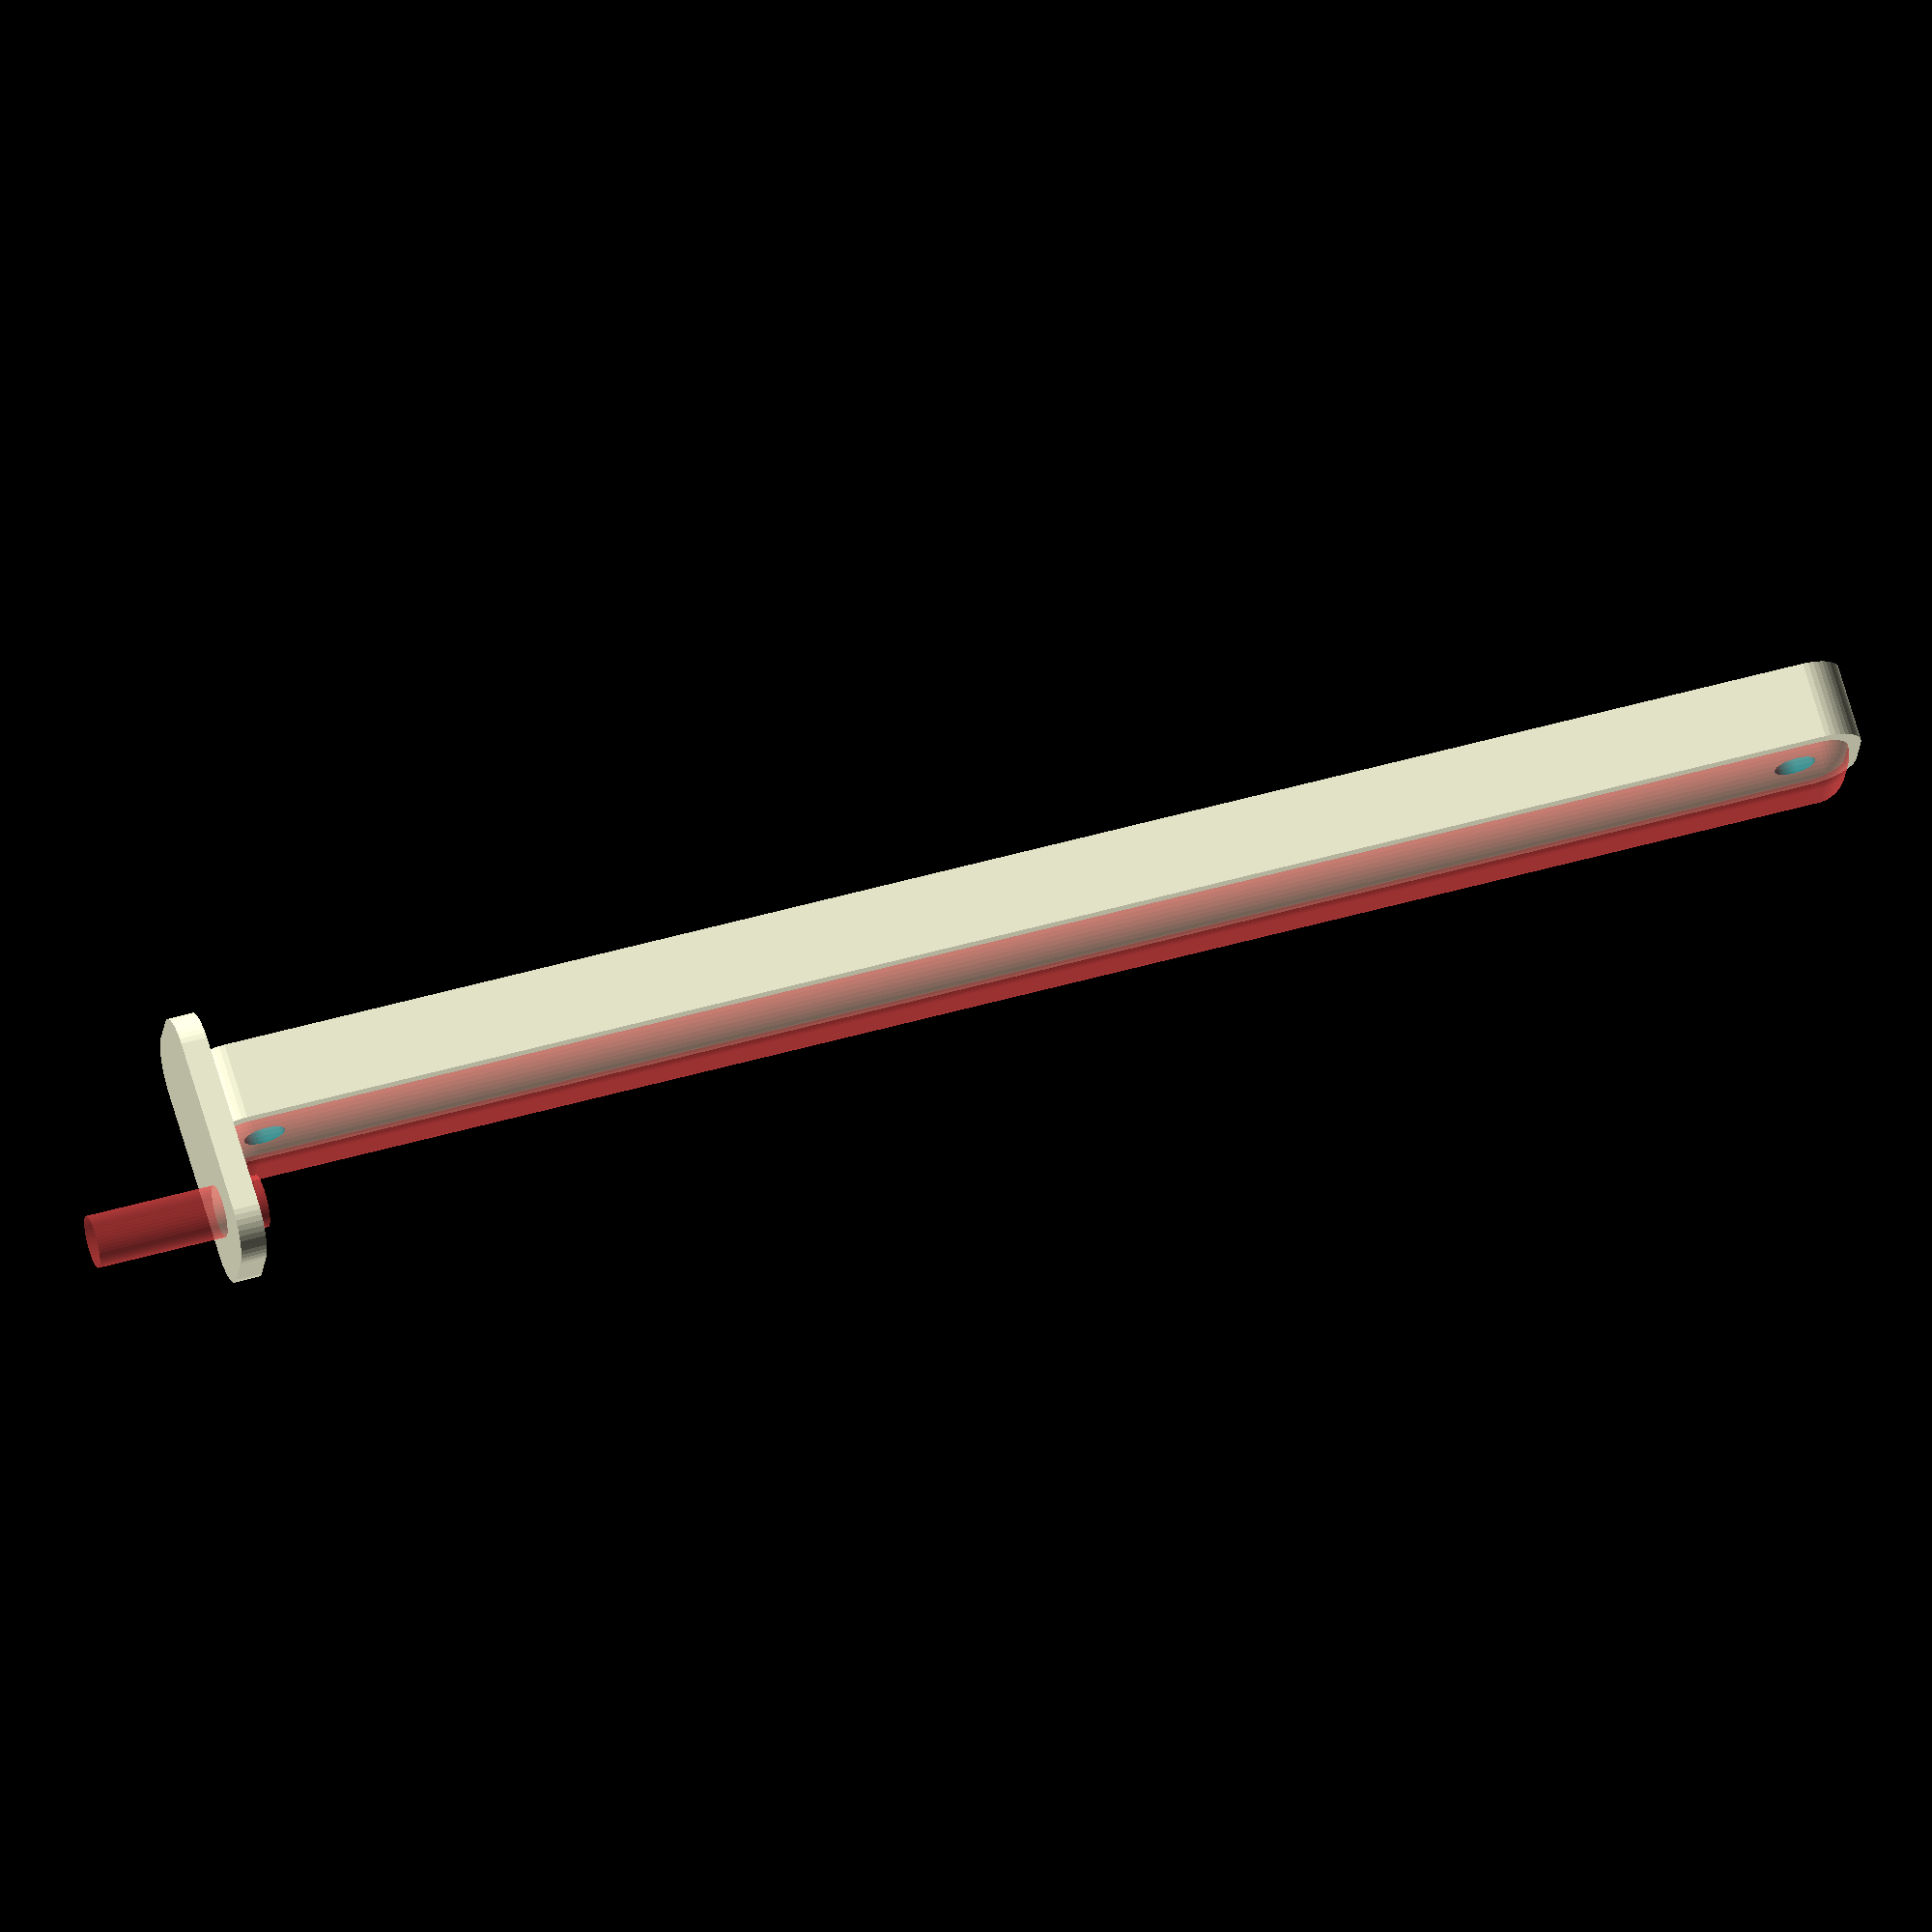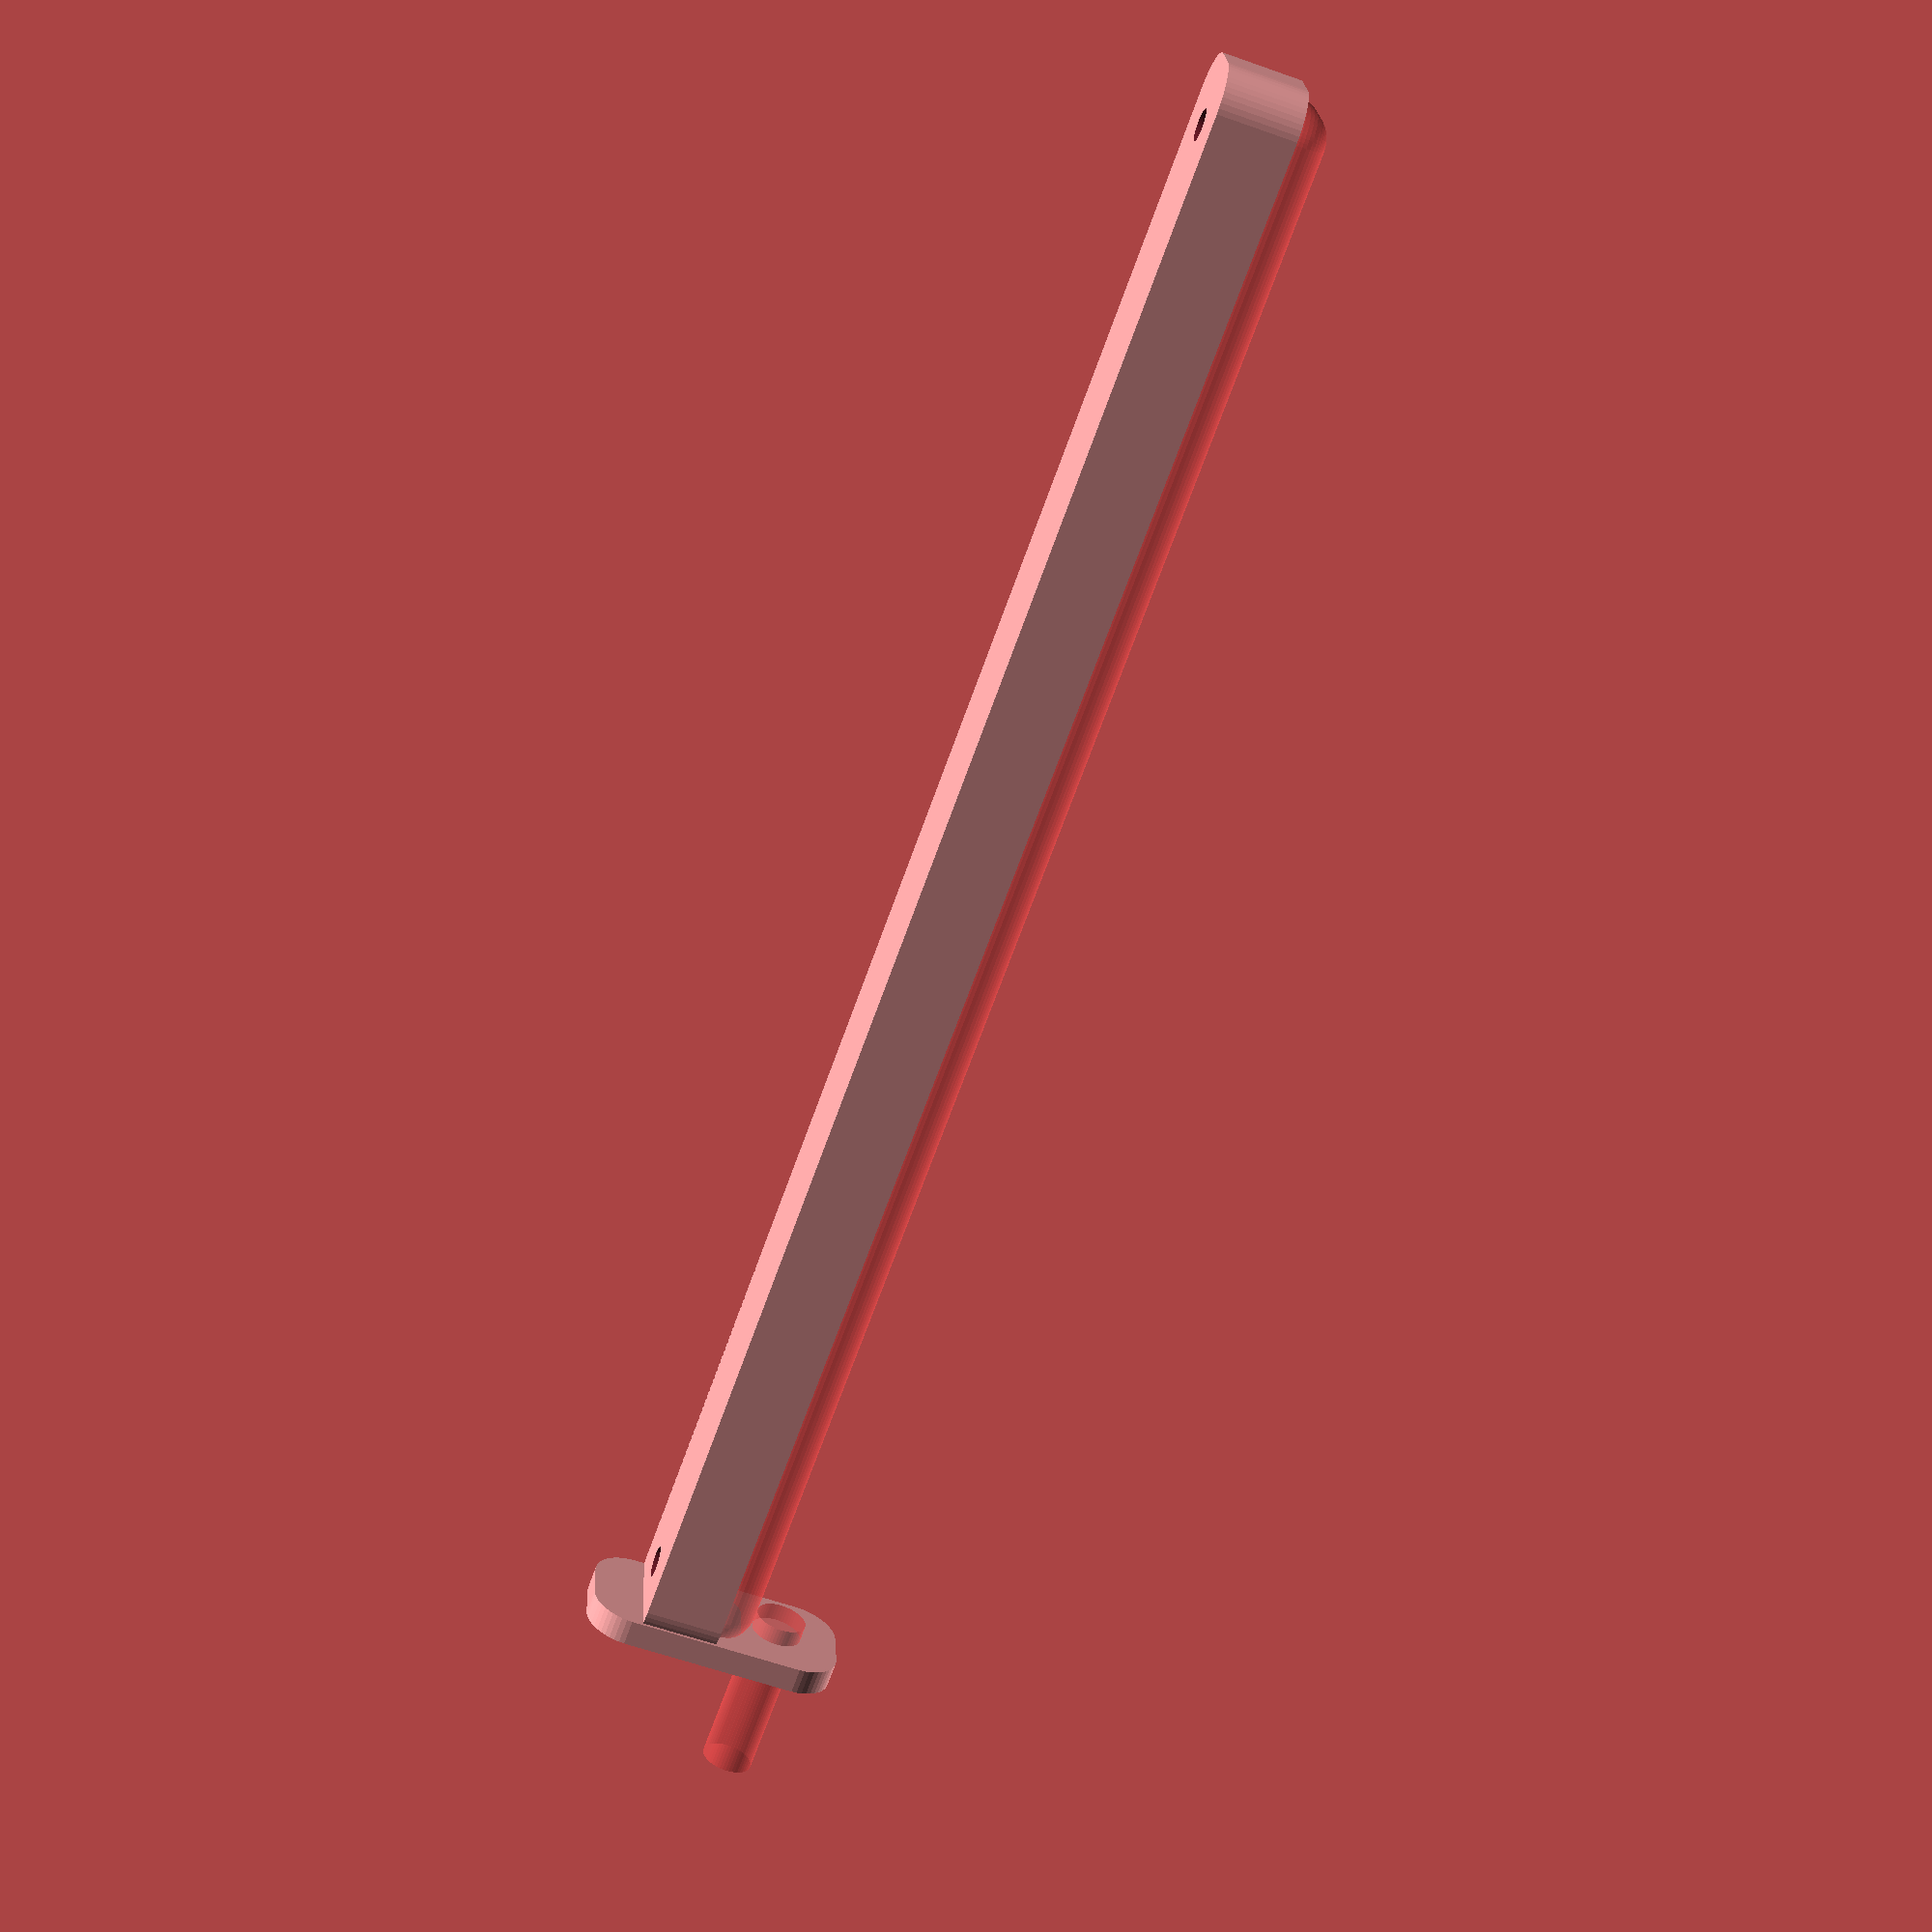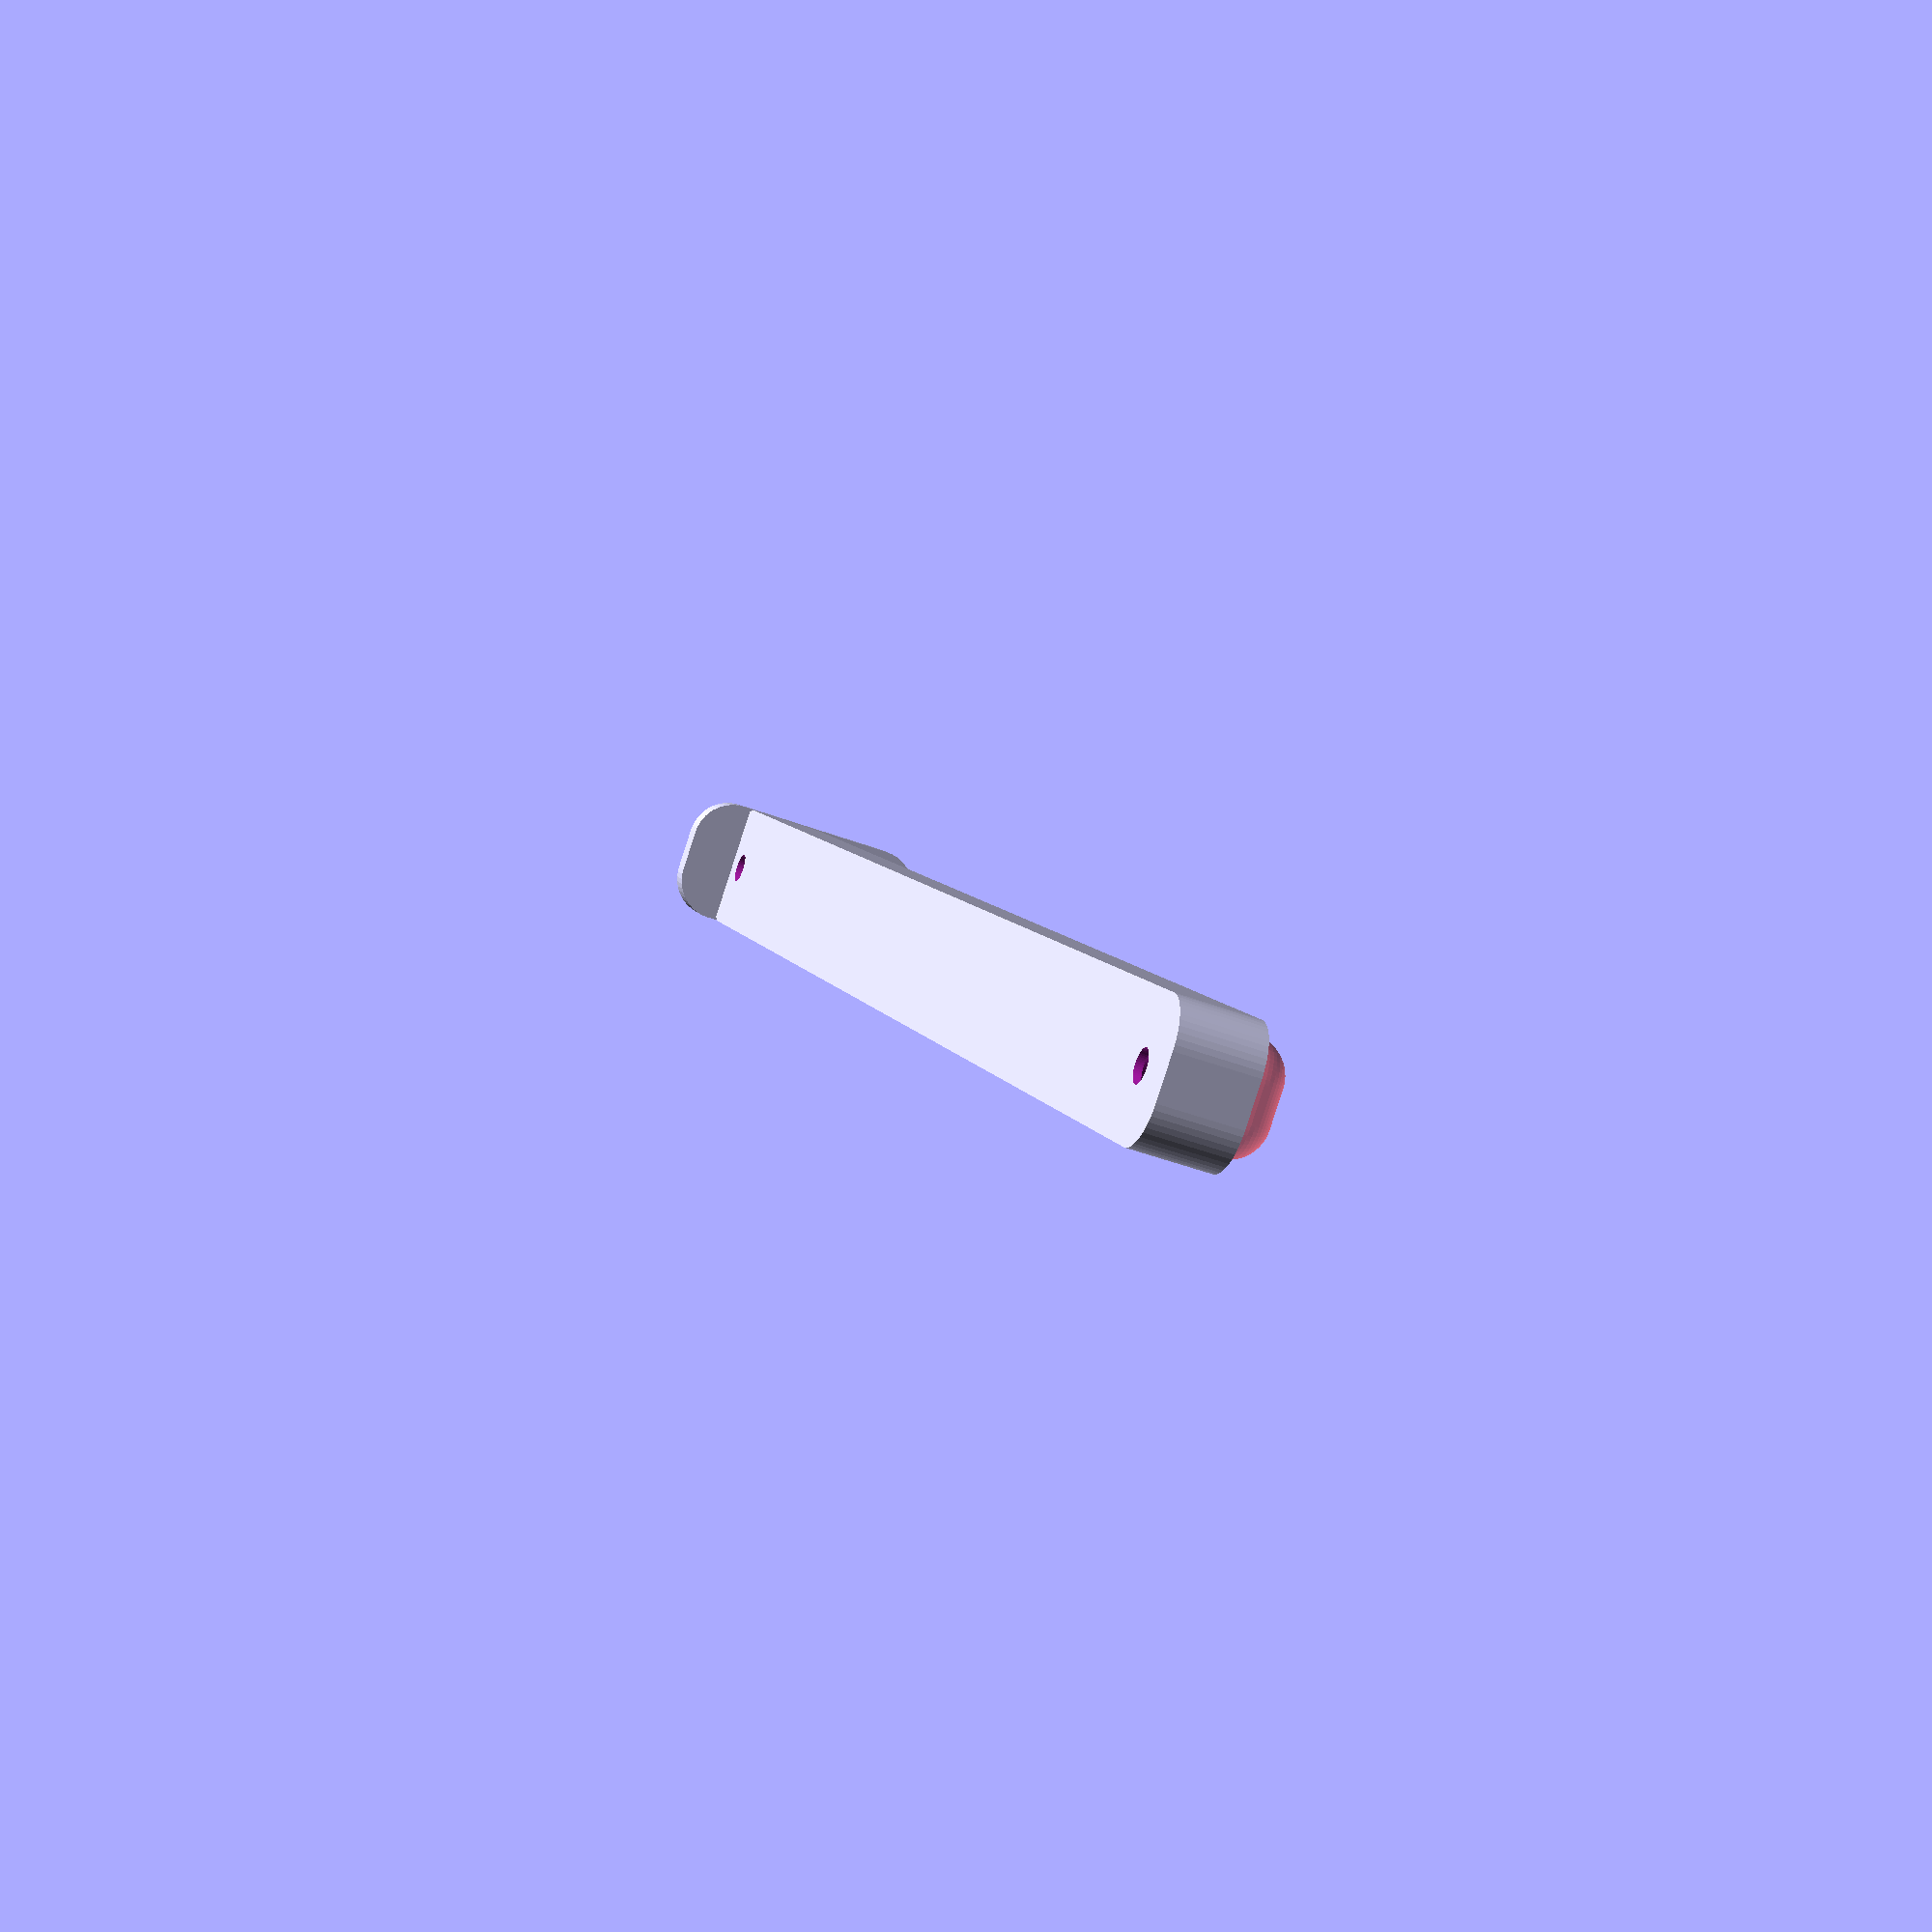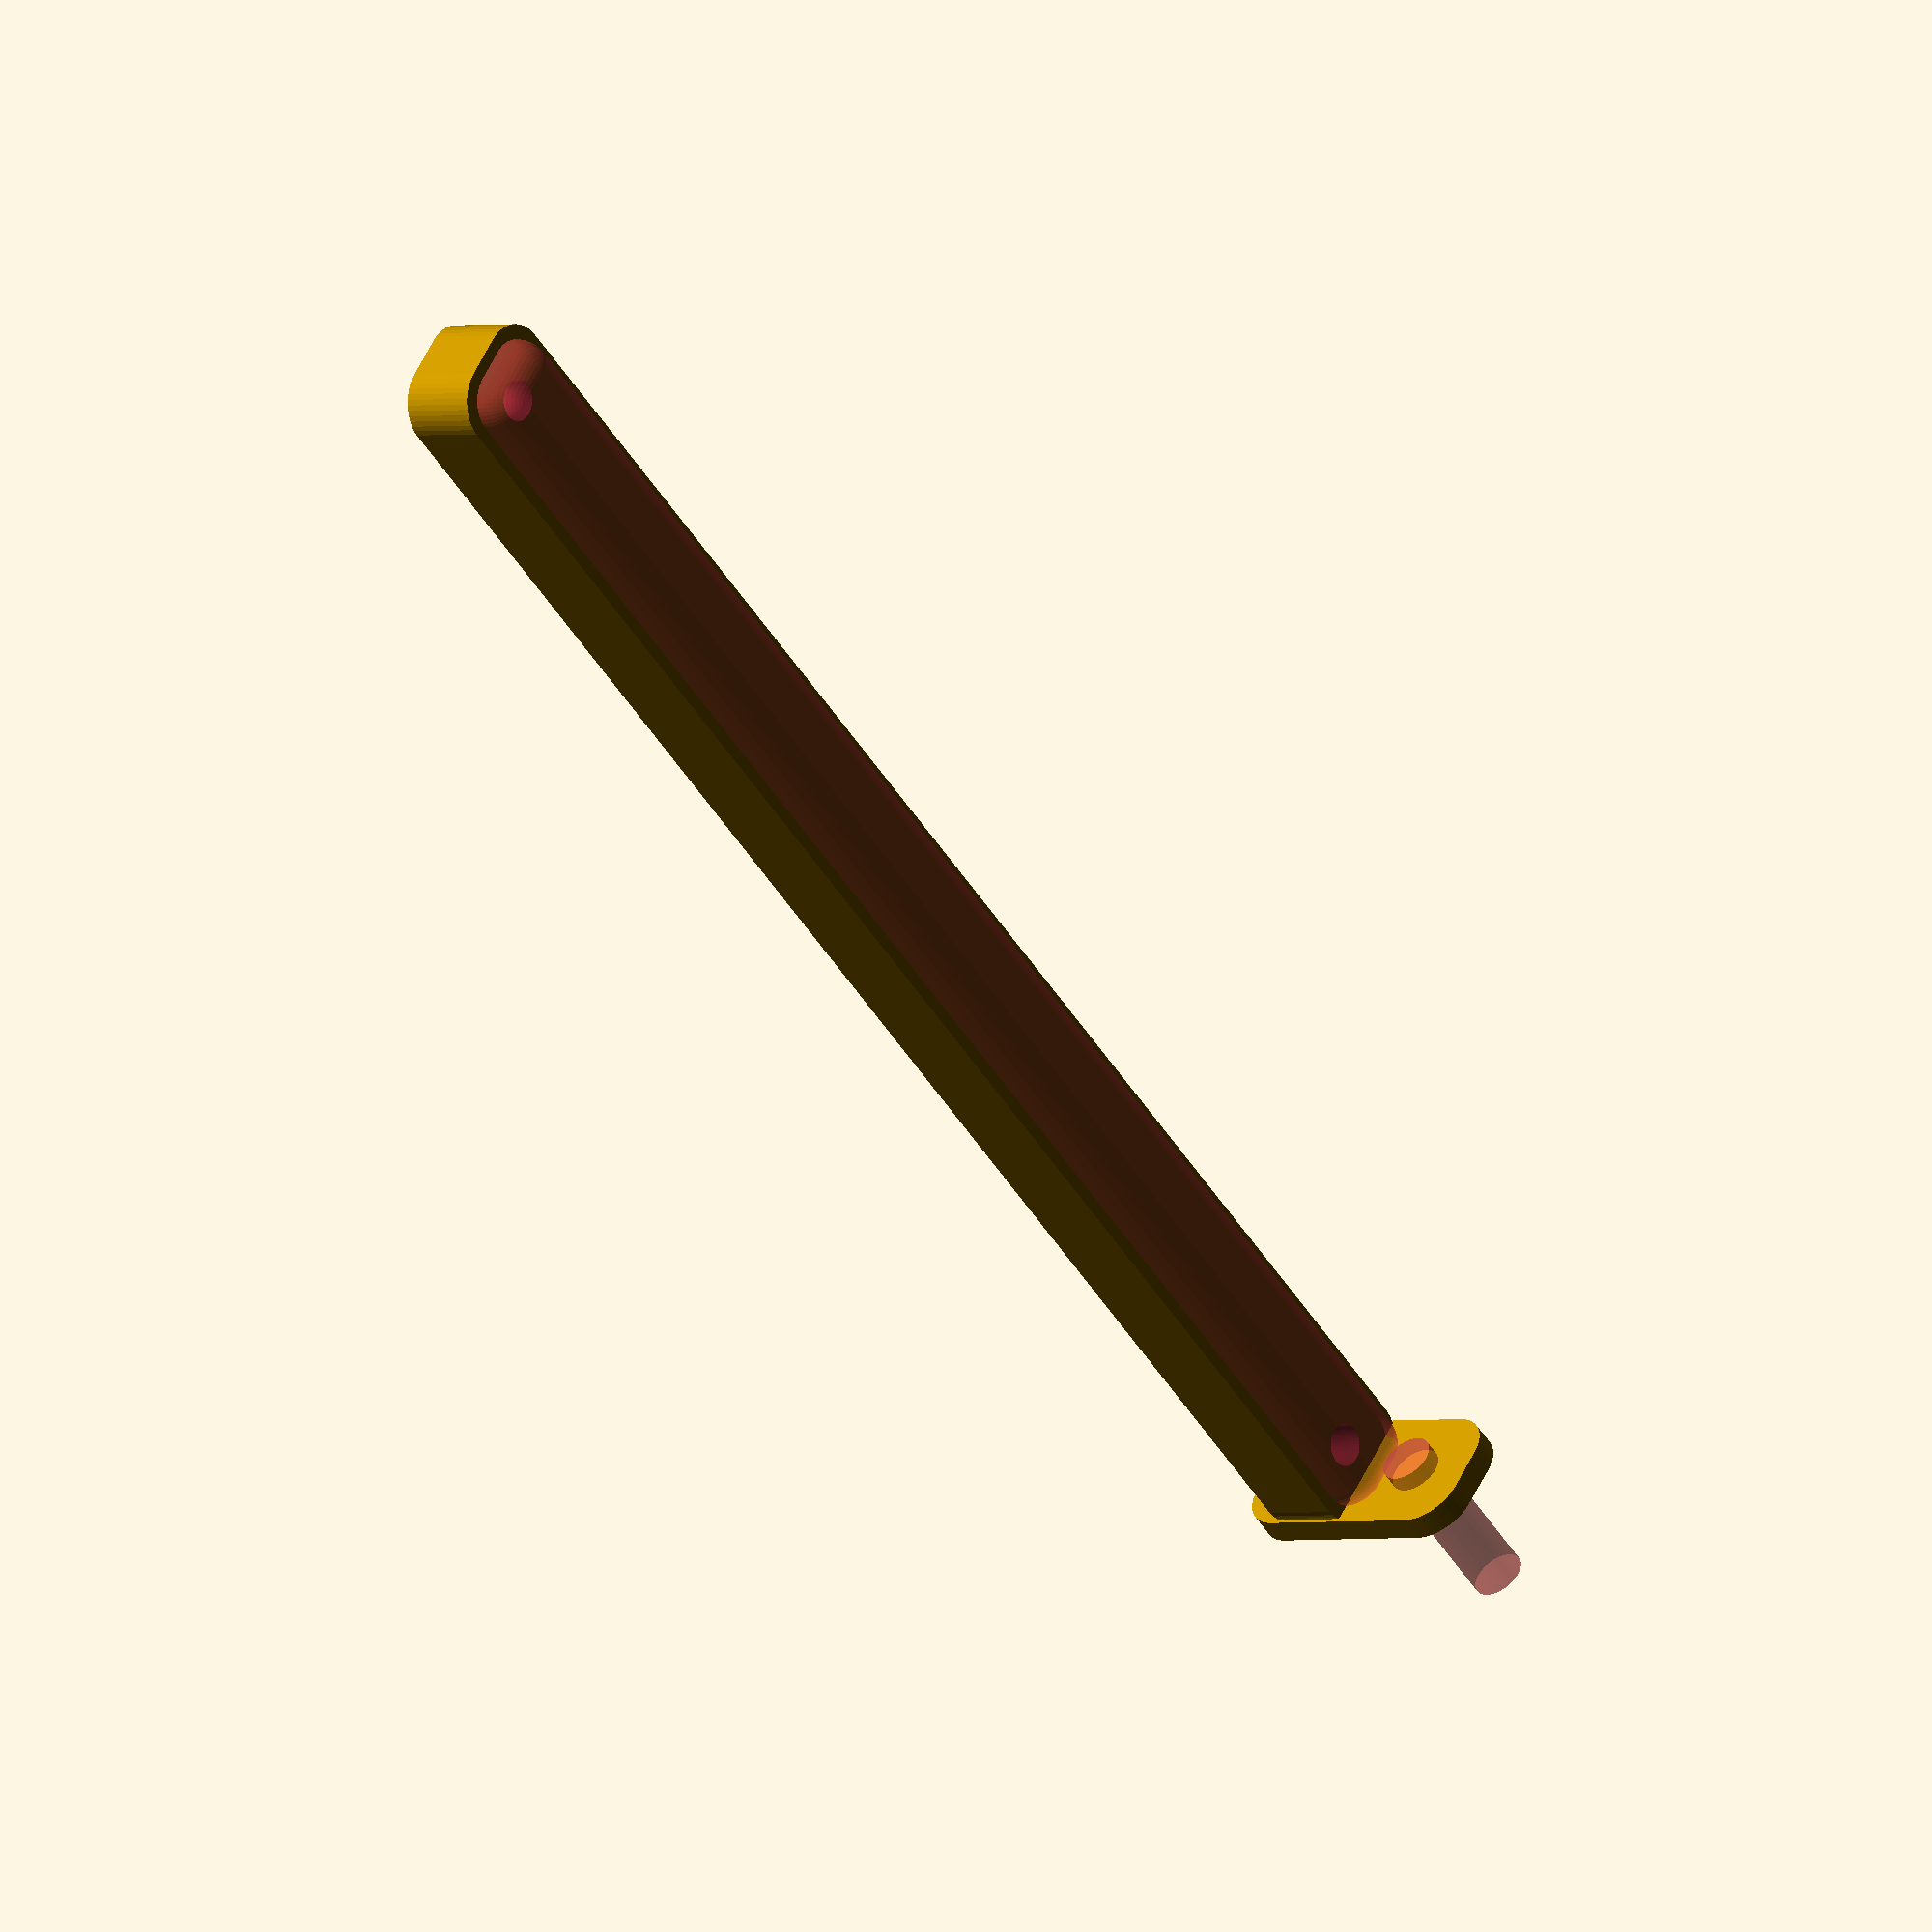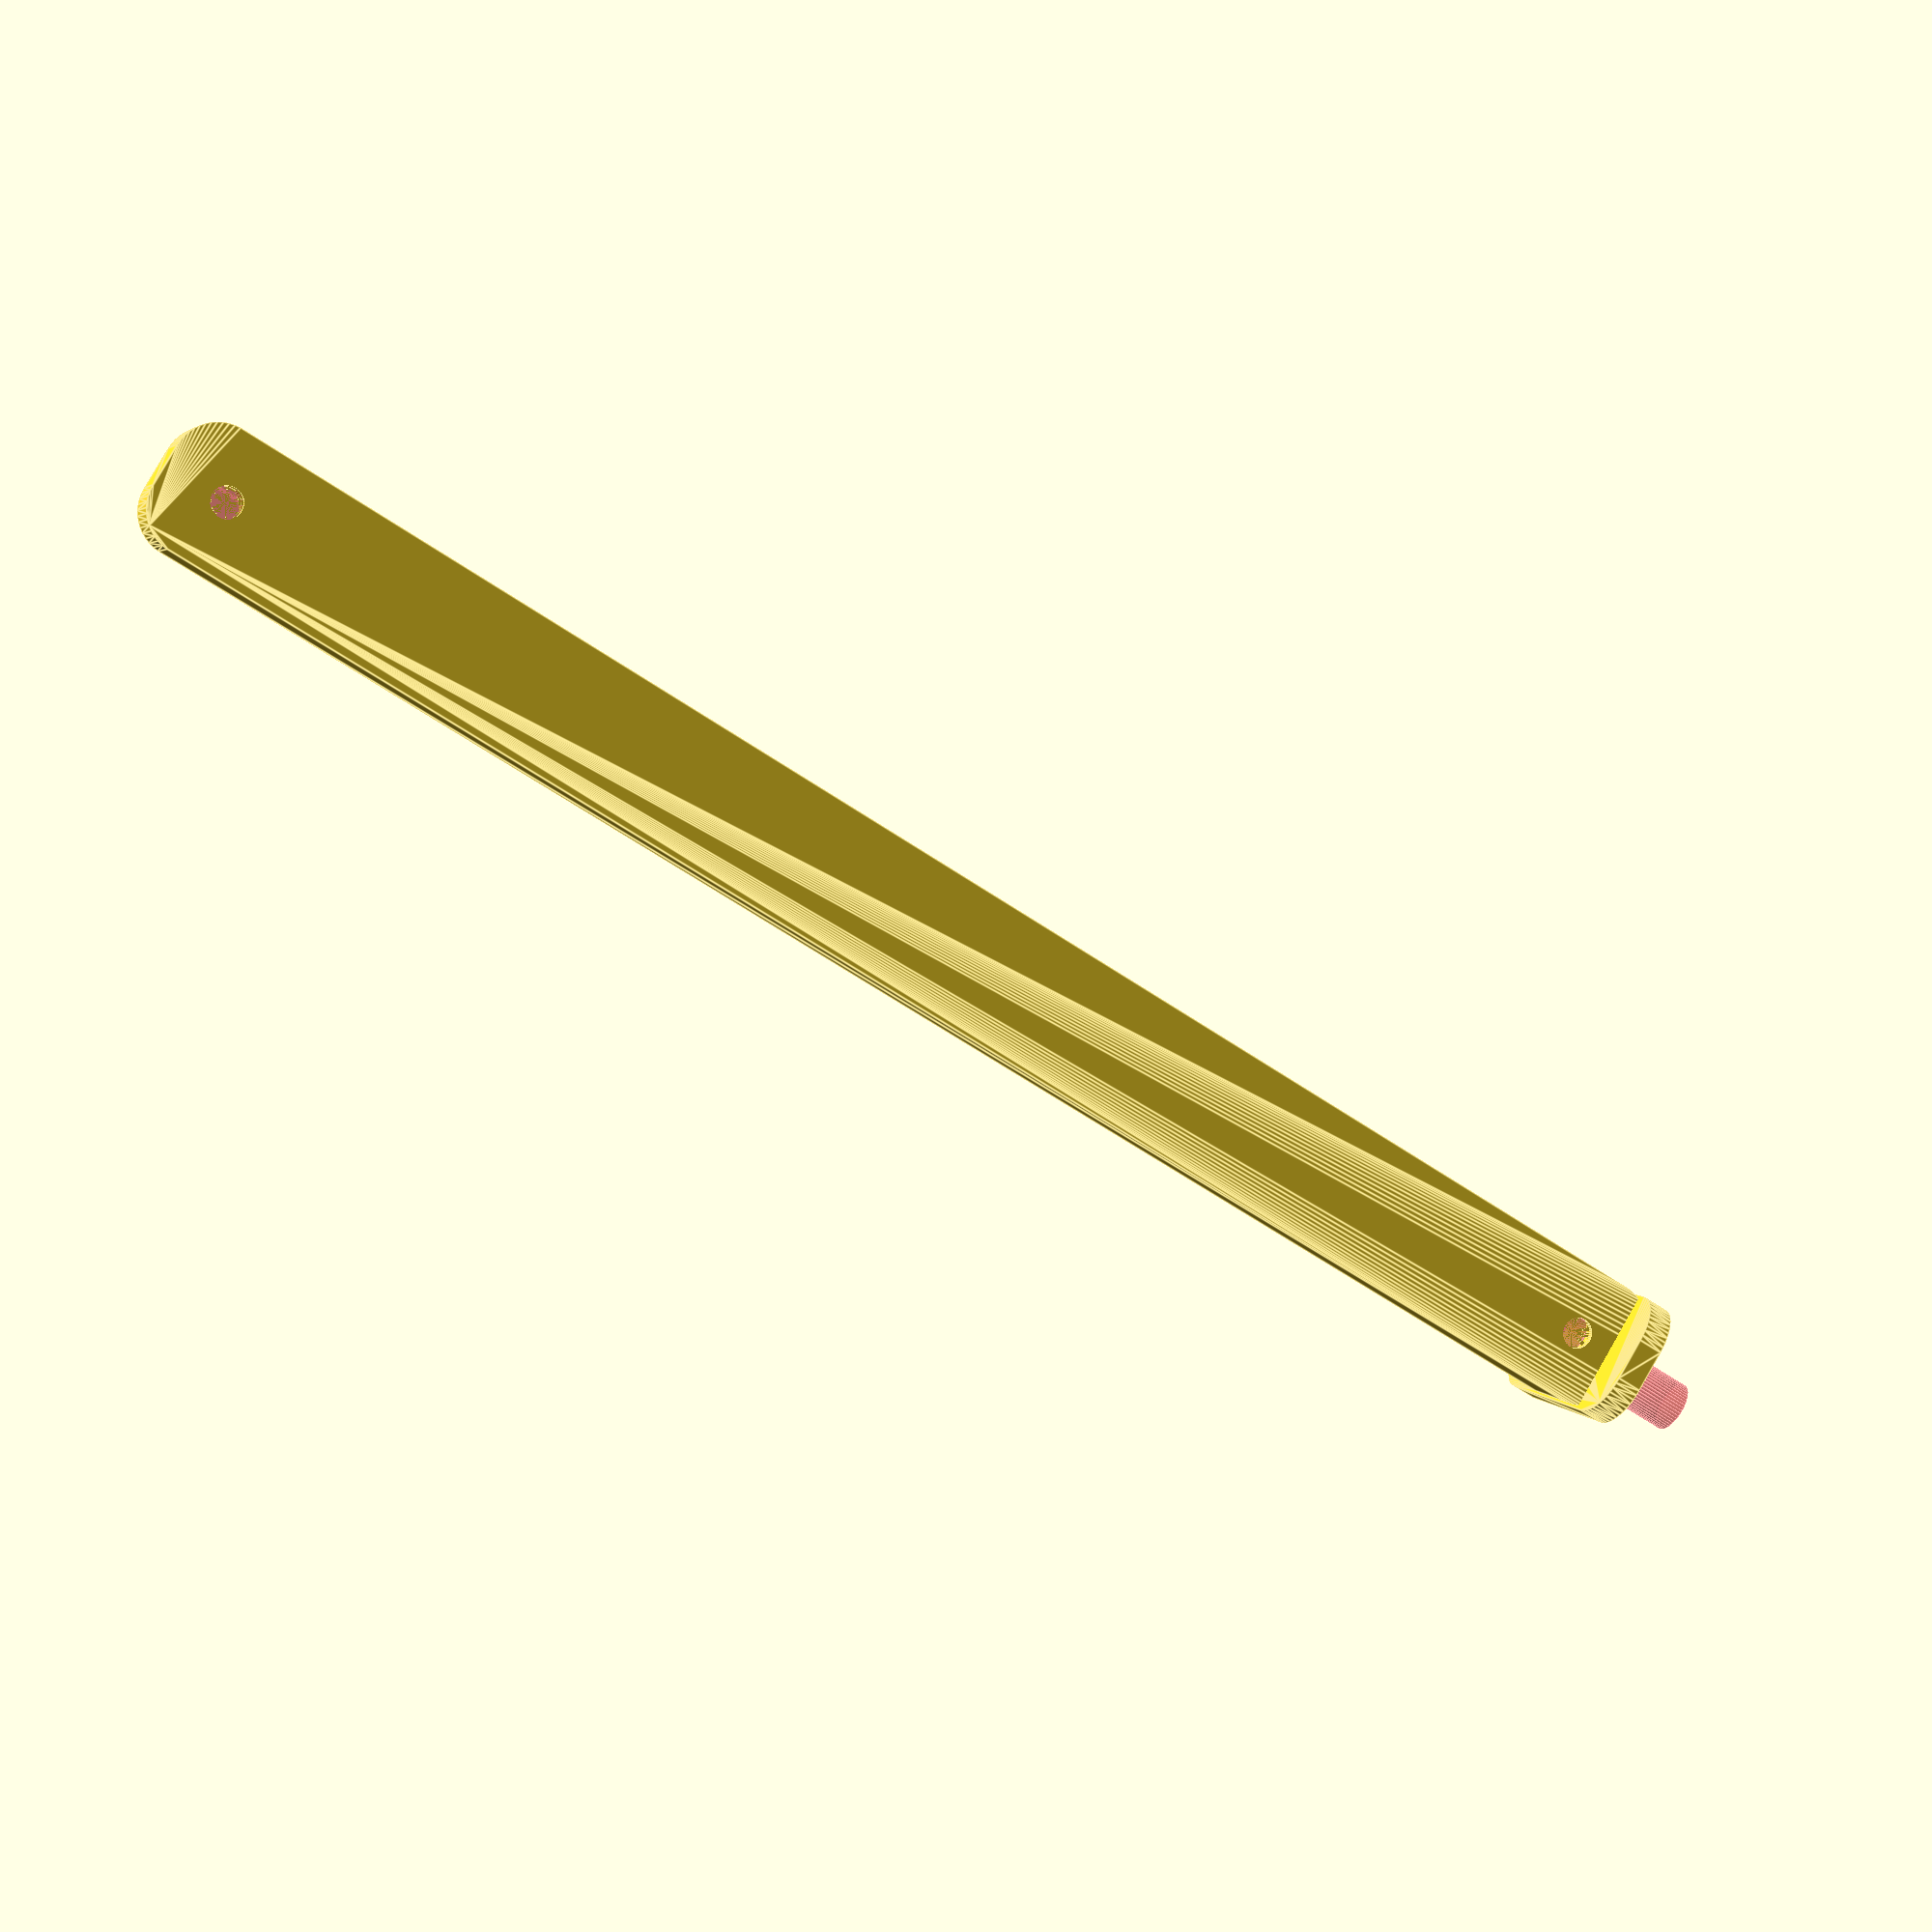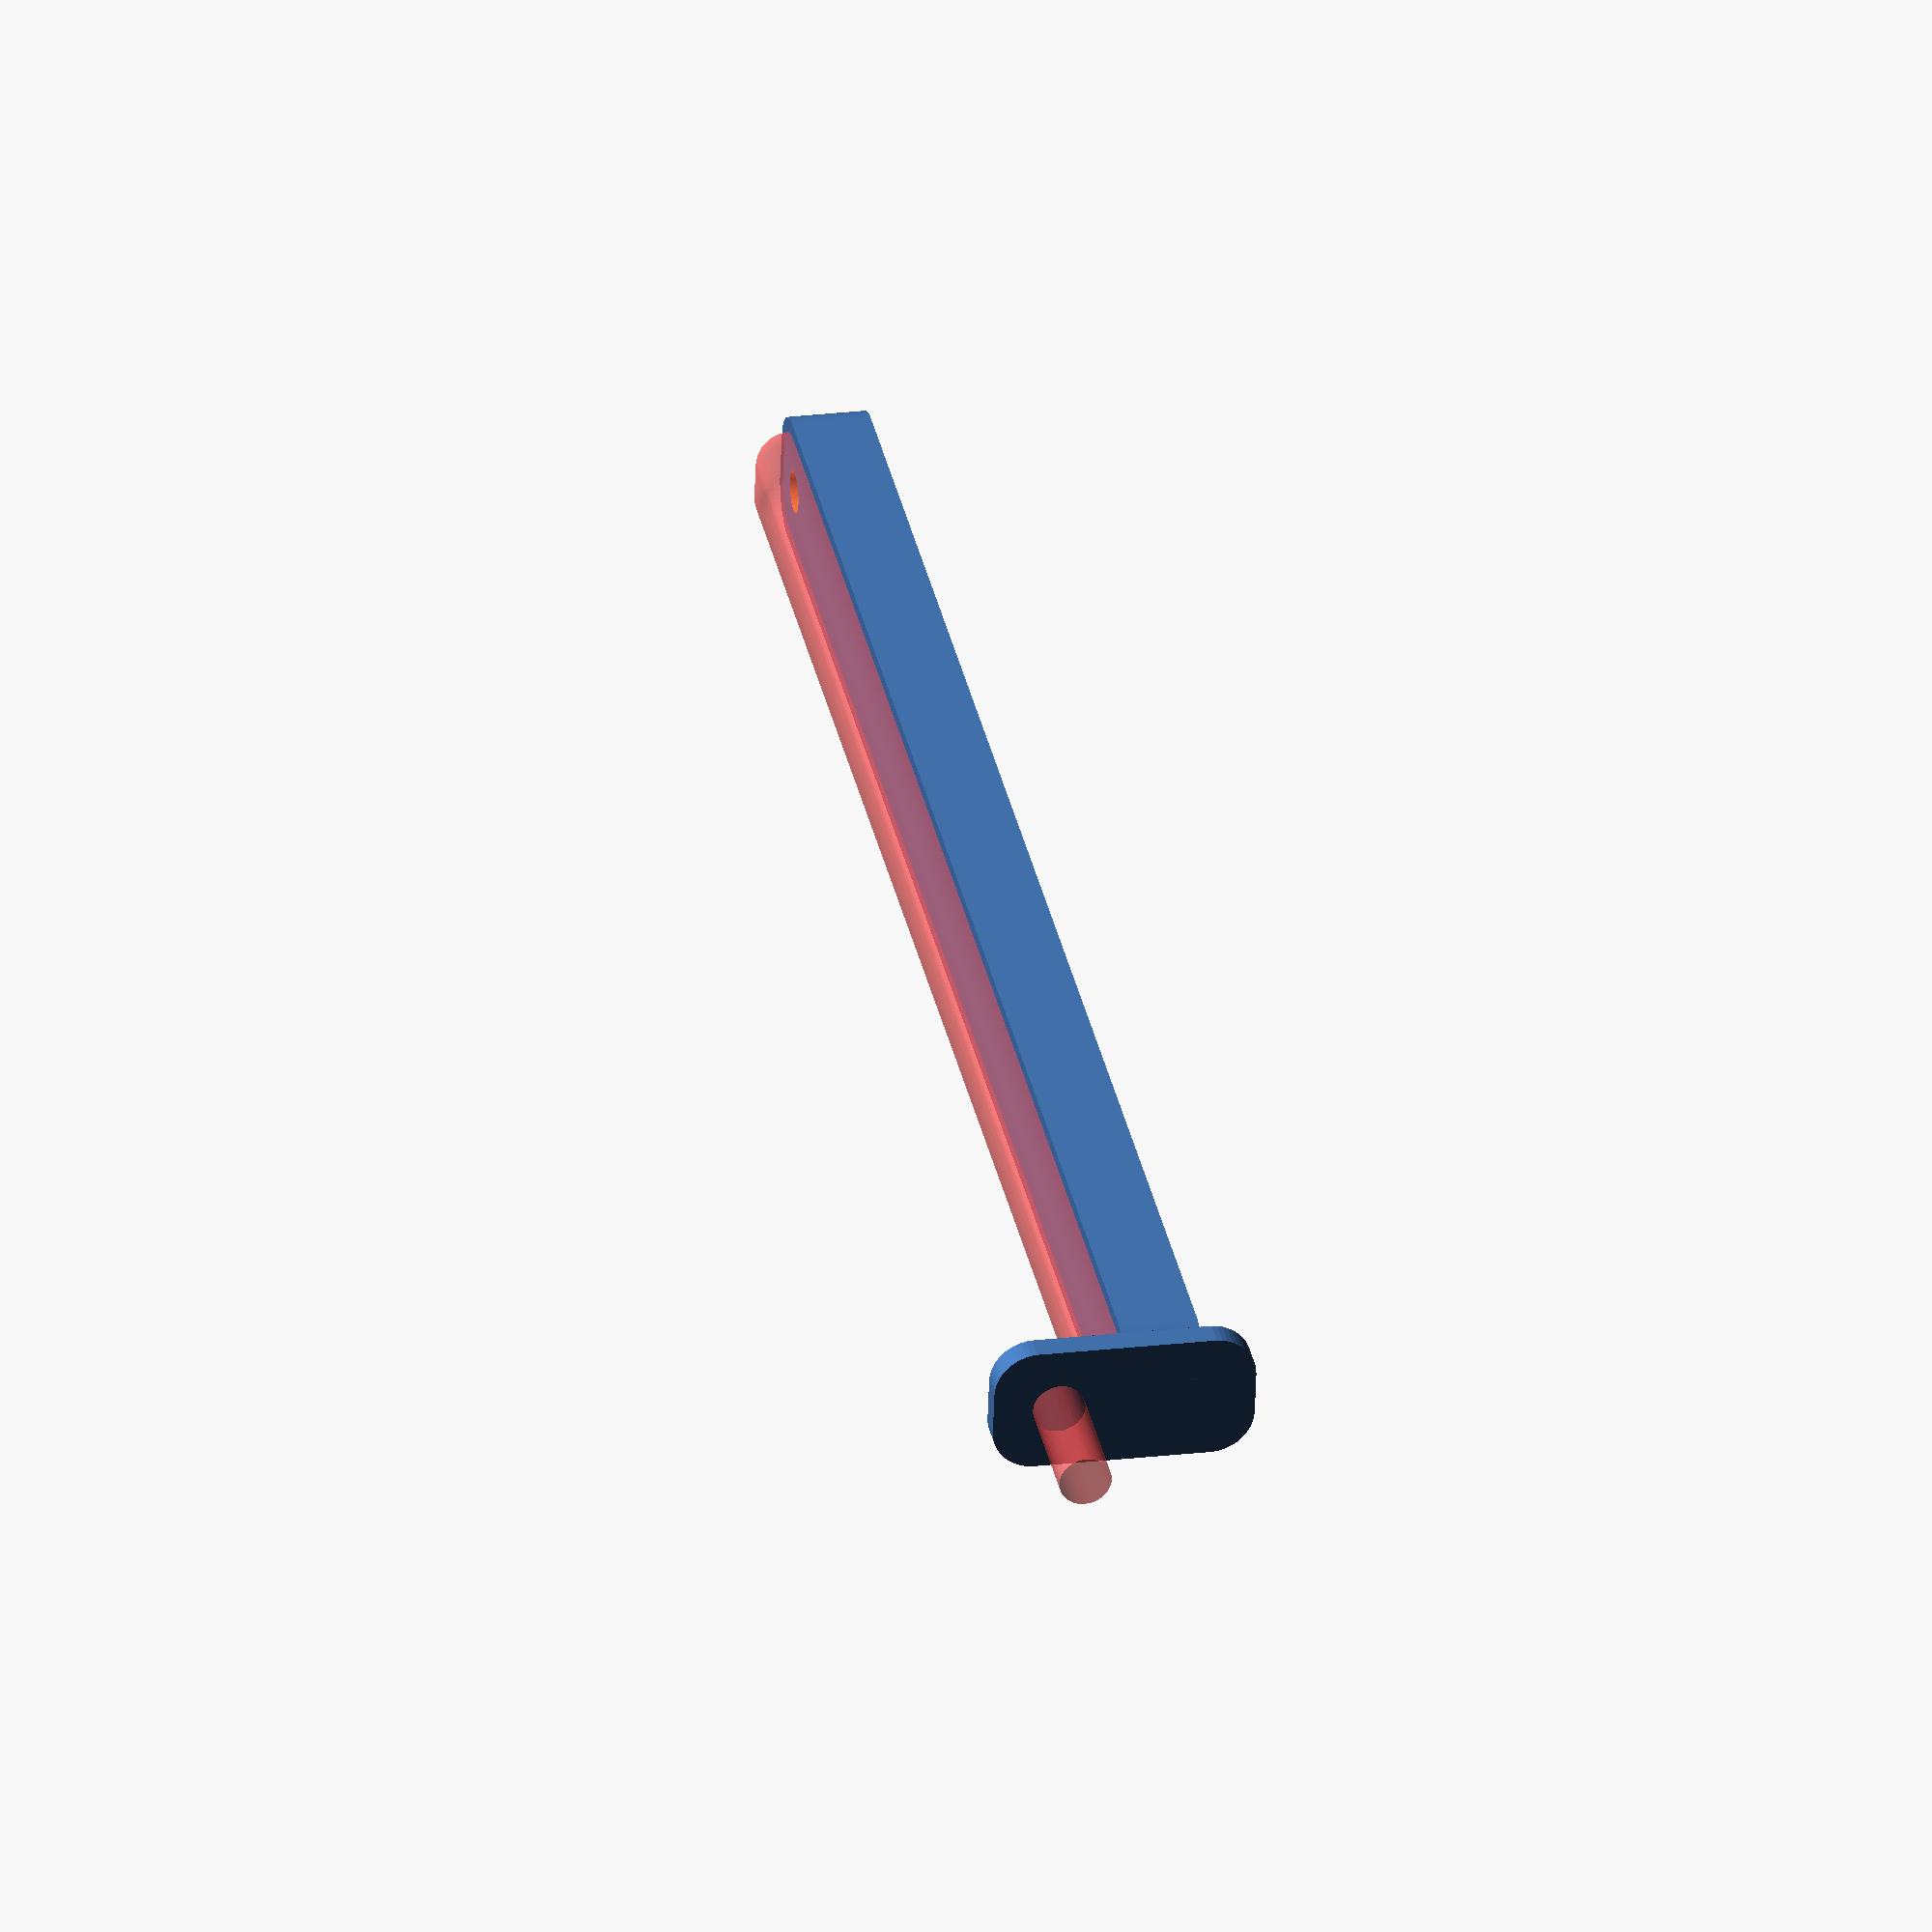
<openscad>
$fn = 50;


difference() {
	union() {
		hull() {
			translate(v = [-92.5000000000, 2.5000000000, 0]) {
				cylinder(h = 9, r = 5);
			}
			translate(v = [92.5000000000, 2.5000000000, 0]) {
				cylinder(h = 9, r = 5);
			}
			translate(v = [-92.5000000000, -2.5000000000, 0]) {
				cylinder(h = 9, r = 5);
			}
			translate(v = [92.5000000000, -2.5000000000, 0]) {
				cylinder(h = 9, r = 5);
			}
		}
		translate(v = [-94.5000000000, 0, 9]) {
			rotate(a = [0, 90, 0]) {
				hull() {
					translate(v = [-10.0000000000, 2.5000000000, 0]) {
						rotate(a = [0, 90, 0]) {
							rotate(a = [0, 90, 0]) {
								cylinder(h = 3, r = 5);
							}
						}
					}
					translate(v = [10.0000000000, 2.5000000000, 0]) {
						rotate(a = [0, 90, 0]) {
							rotate(a = [0, 90, 0]) {
								cylinder(h = 3, r = 5);
							}
						}
					}
					translate(v = [-10.0000000000, -2.5000000000, 0]) {
						rotate(a = [0, 90, 0]) {
							rotate(a = [0, 90, 0]) {
								cylinder(h = 3, r = 5);
							}
						}
					}
					translate(v = [10.0000000000, -2.5000000000, 0]) {
						rotate(a = [0, 90, 0]) {
							rotate(a = [0, 90, 0]) {
								cylinder(h = 3, r = 5);
							}
						}
					}
				}
			}
		}
	}
	union() {
		translate(v = [-90.0000000000, 0.0000000000, 2]) {
			rotate(a = [0, 0, 0]) {
				difference() {
					union() {
						translate(v = [0, 0, -1.7000000000]) {
							cylinder(h = 1.7000000000, r1 = 1.5000000000, r2 = 2.4000000000);
						}
						cylinder(h = 50, r = 2.4000000000);
						translate(v = [0, 0, -6.0000000000]) {
							cylinder(h = 6, r = 1.5000000000);
						}
						translate(v = [0, 0, -6.0000000000]) {
							cylinder(h = 6, r = 1.8000000000);
						}
						translate(v = [0, 0, -6.0000000000]) {
							cylinder(h = 6, r = 1.5000000000);
						}
					}
					union();
				}
			}
		}
		translate(v = [90.0000000000, 0.0000000000, 2]) {
			rotate(a = [0, 0, 0]) {
				difference() {
					union() {
						translate(v = [0, 0, -1.7000000000]) {
							cylinder(h = 1.7000000000, r1 = 1.5000000000, r2 = 2.4000000000);
						}
						cylinder(h = 50, r = 2.4000000000);
						translate(v = [0, 0, -6.0000000000]) {
							cylinder(h = 6, r = 1.5000000000);
						}
						translate(v = [0, 0, -6.0000000000]) {
							cylinder(h = 6, r = 1.8000000000);
						}
						translate(v = [0, 0, -6.0000000000]) {
							cylinder(h = 6, r = 1.5000000000);
						}
					}
					union();
				}
			}
		}
		translate(v = [-90.0000000000, 0.0000000000, 2]) {
			rotate(a = [0, 0, 0]) {
				difference() {
					union() {
						translate(v = [0, 0, -1.7000000000]) {
							cylinder(h = 1.7000000000, r1 = 1.5000000000, r2 = 2.4000000000);
						}
						cylinder(h = 50, r = 2.4000000000);
						translate(v = [0, 0, -6.0000000000]) {
							cylinder(h = 6, r = 1.5000000000);
						}
						translate(v = [0, 0, -6.0000000000]) {
							cylinder(h = 6, r = 1.8000000000);
						}
						translate(v = [0, 0, -6.0000000000]) {
							cylinder(h = 6, r = 1.5000000000);
						}
					}
					union();
				}
			}
		}
		translate(v = [90.0000000000, 0.0000000000, 2]) {
			rotate(a = [0, 0, 0]) {
				difference() {
					union() {
						translate(v = [0, 0, -1.7000000000]) {
							cylinder(h = 1.7000000000, r1 = 1.5000000000, r2 = 2.4000000000);
						}
						cylinder(h = 50, r = 2.4000000000);
						translate(v = [0, 0, -6.0000000000]) {
							cylinder(h = 6, r = 1.5000000000);
						}
						translate(v = [0, 0, -6.0000000000]) {
							cylinder(h = 6, r = 1.8000000000);
						}
						translate(v = [0, 0, -6.0000000000]) {
							cylinder(h = 6, r = 1.5000000000);
						}
					}
					union();
				}
			}
		}
		translate(v = [0, 0, 3]) {
			#hull() {
				union() {
					translate(v = [-92.0000000000, 2.0000000000, 4]) {
						cylinder(h = 2, r = 4);
					}
					translate(v = [-92.0000000000, 2.0000000000, 4]) {
						sphere(r = 4);
					}
					translate(v = [-92.0000000000, 2.0000000000, 6]) {
						sphere(r = 4);
					}
				}
				union() {
					translate(v = [92.0000000000, 2.0000000000, 4]) {
						cylinder(h = 2, r = 4);
					}
					translate(v = [92.0000000000, 2.0000000000, 4]) {
						sphere(r = 4);
					}
					translate(v = [92.0000000000, 2.0000000000, 6]) {
						sphere(r = 4);
					}
				}
				union() {
					translate(v = [-92.0000000000, -2.0000000000, 4]) {
						cylinder(h = 2, r = 4);
					}
					translate(v = [-92.0000000000, -2.0000000000, 4]) {
						sphere(r = 4);
					}
					translate(v = [-92.0000000000, -2.0000000000, 6]) {
						sphere(r = 4);
					}
				}
				union() {
					translate(v = [92.0000000000, -2.0000000000, 4]) {
						cylinder(h = 2, r = 4);
					}
					translate(v = [92.0000000000, -2.0000000000, 4]) {
						sphere(r = 4);
					}
					translate(v = [92.0000000000, -2.0000000000, 6]) {
						sphere(r = 4);
					}
				}
			}
		}
		#translate(v = [-112.5000000000, 0.0000000000, 16.5000000000]) {
			rotate(a = [0, 90, 0]) {
				cylinder(h = 20, r = 3.0000000000);
			}
		}
	}
}
</openscad>
<views>
elev=109.5 azim=185.9 roll=196.4 proj=o view=wireframe
elev=240.0 azim=8.9 roll=290.1 proj=p view=wireframe
elev=226.1 azim=309.1 roll=293.4 proj=p view=wireframe
elev=181.3 azim=39.7 roll=227.9 proj=o view=solid
elev=176.7 azim=148.7 roll=15.8 proj=p view=edges
elev=156.8 azim=10.4 roll=101.6 proj=o view=solid
</views>
